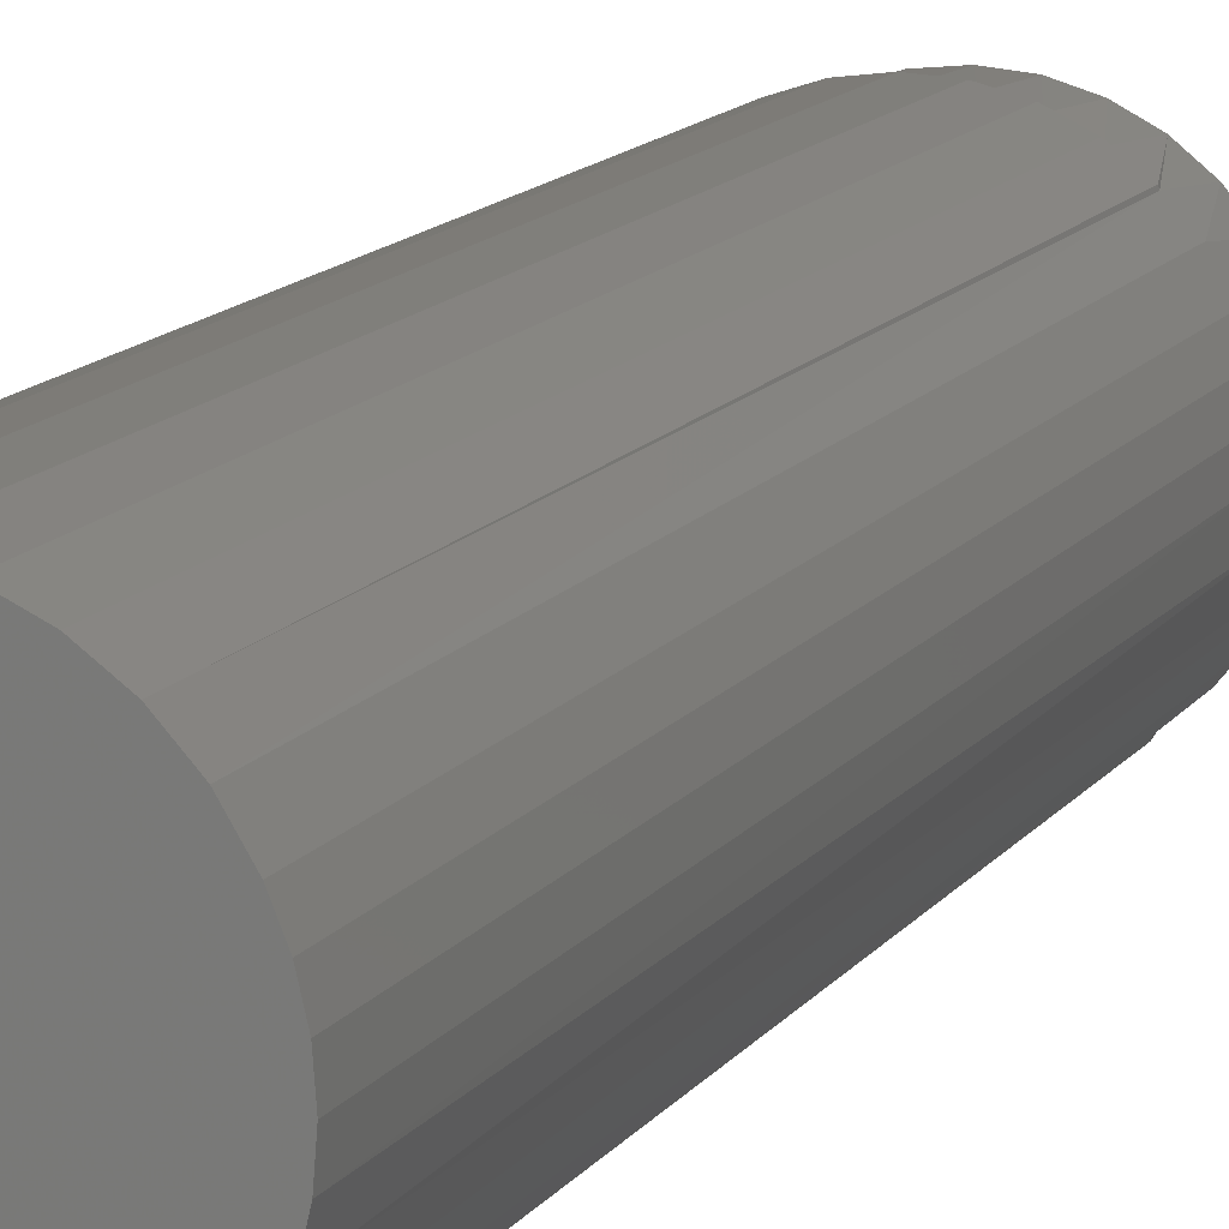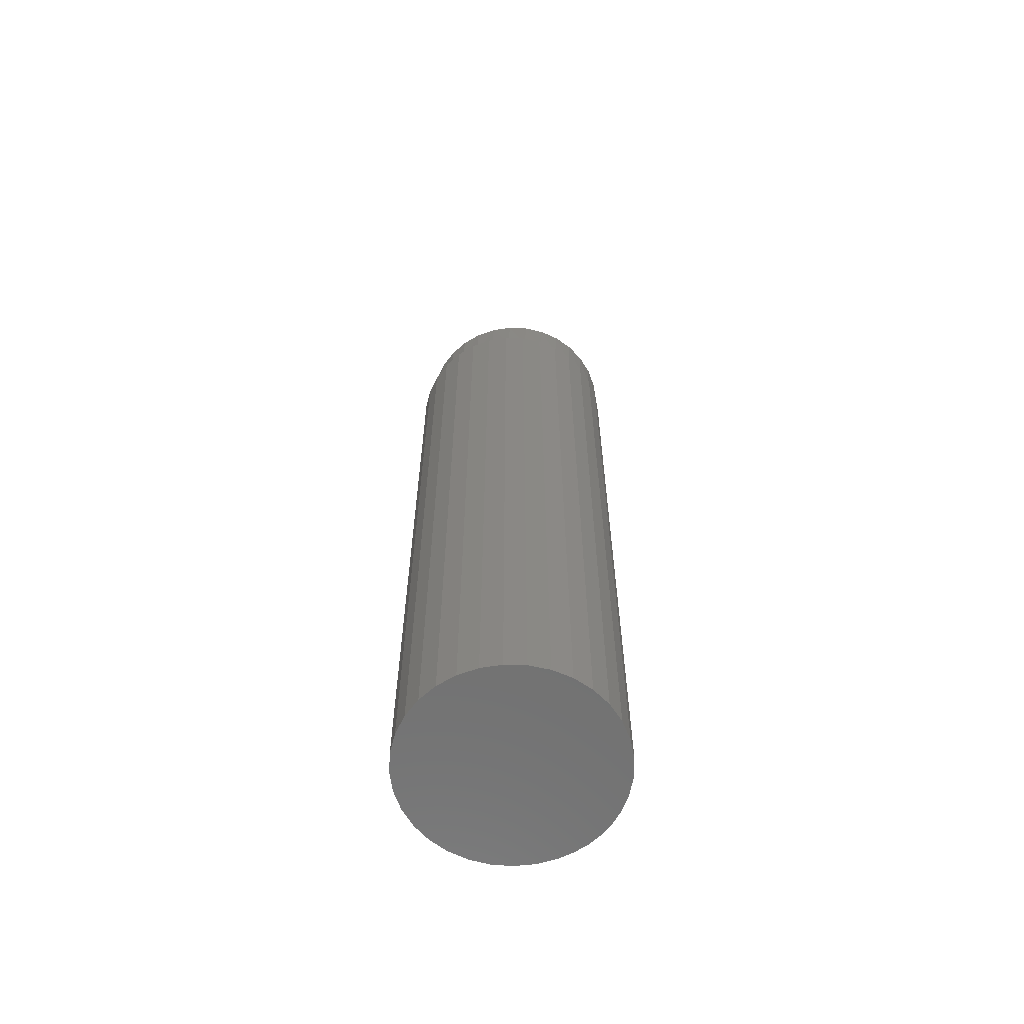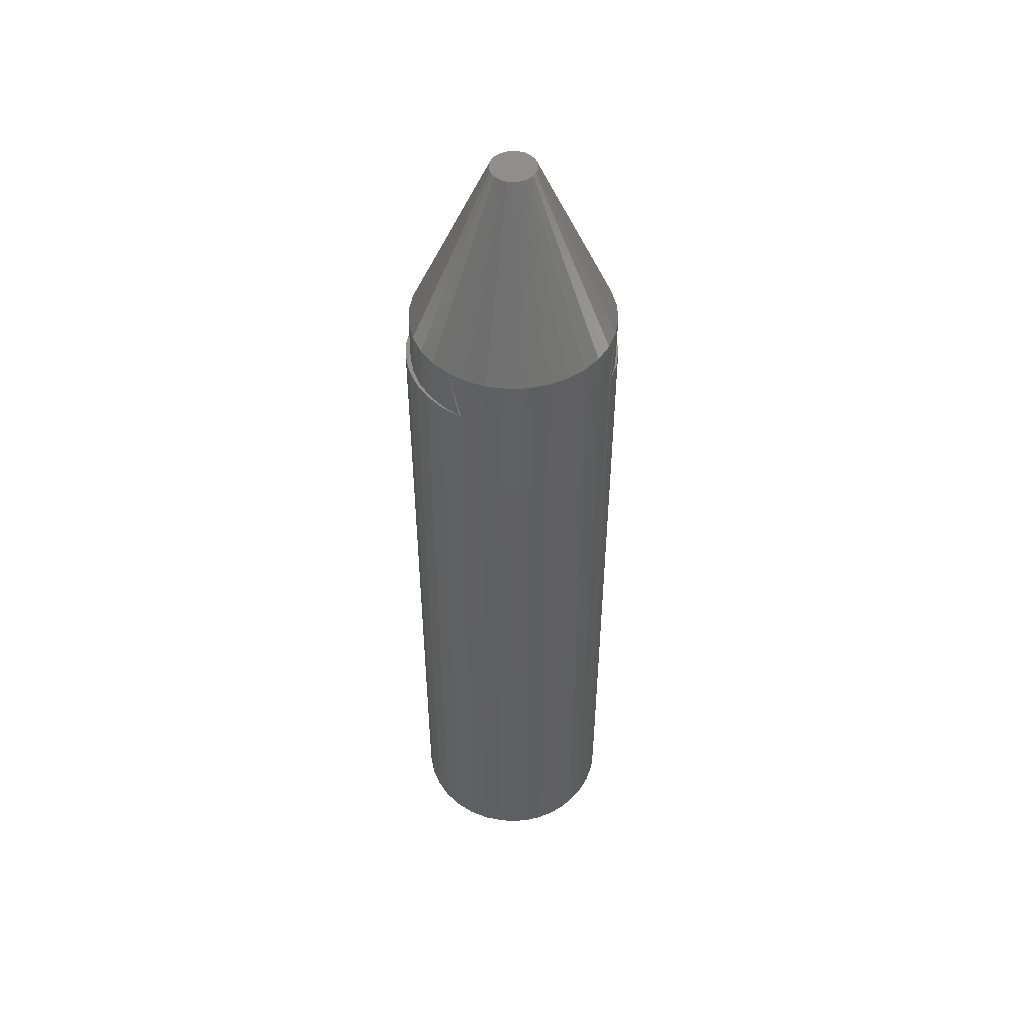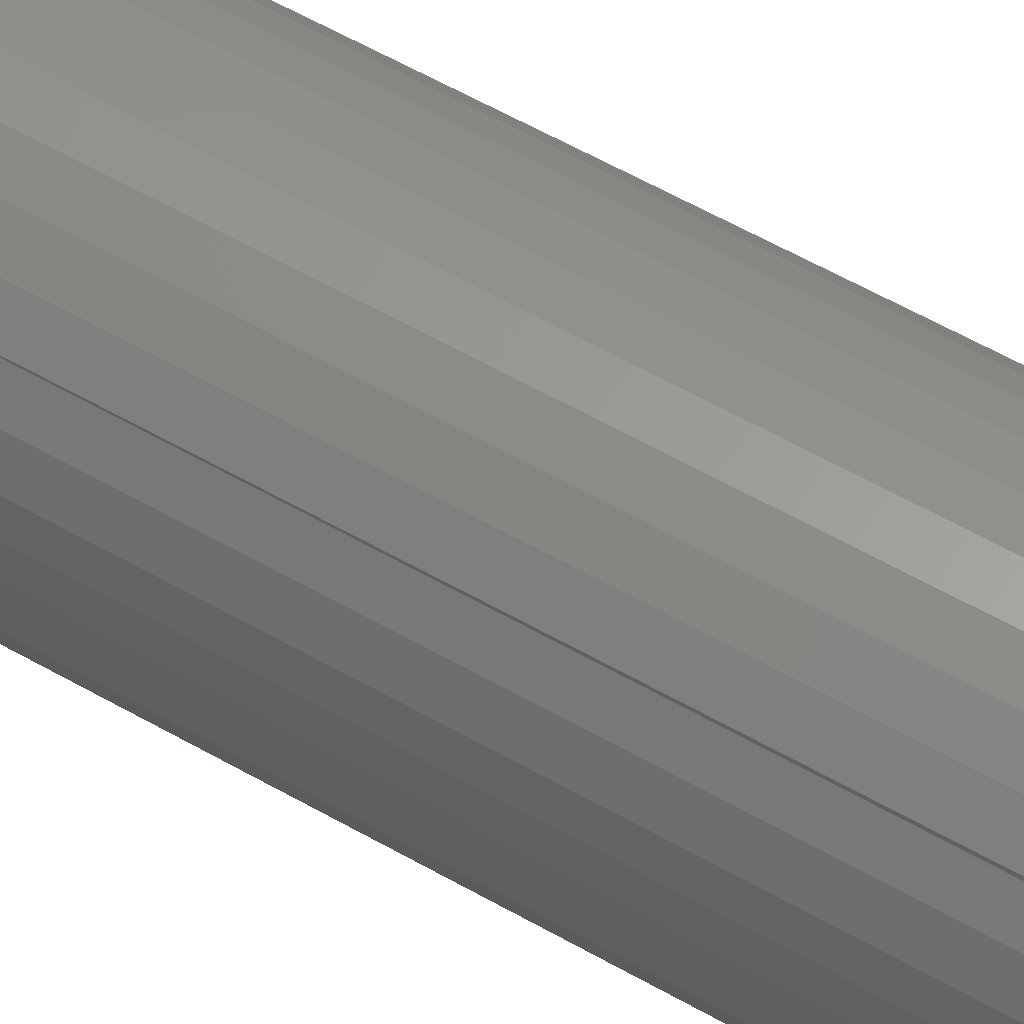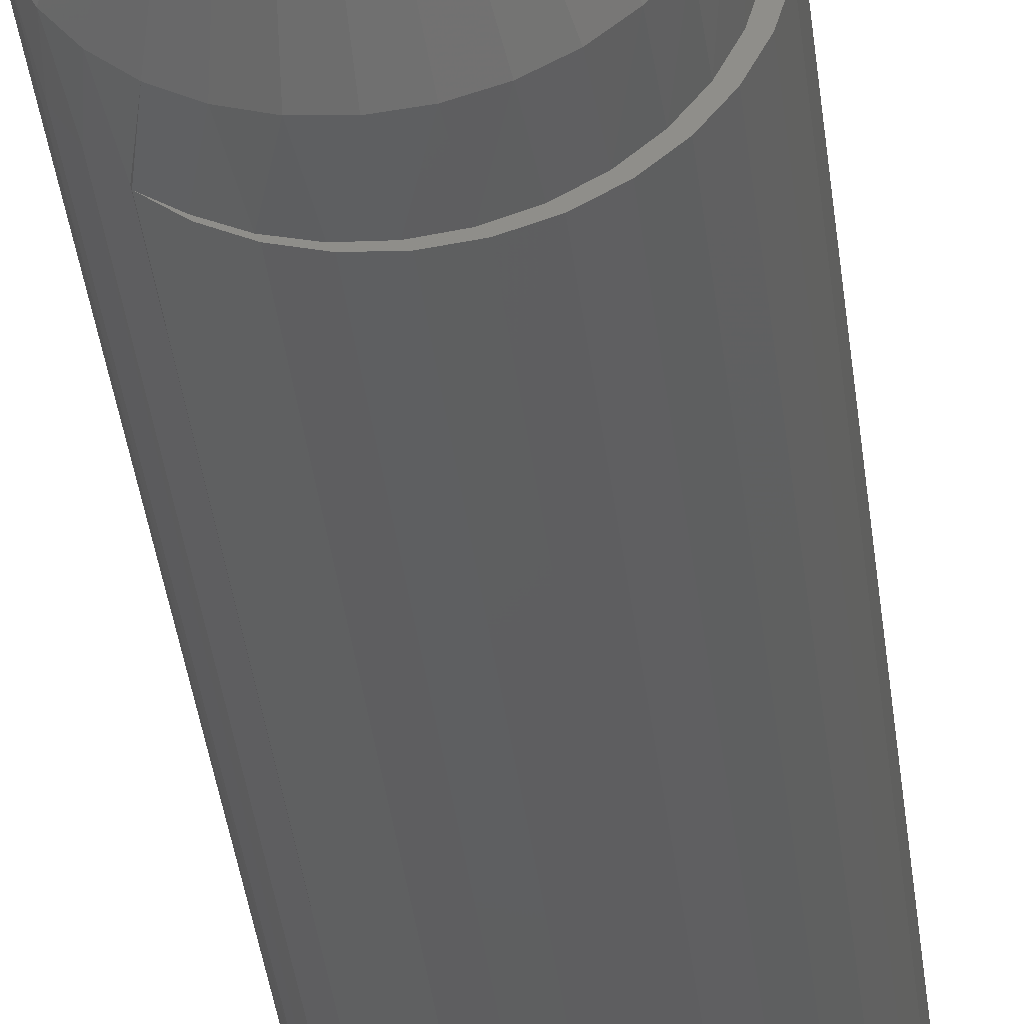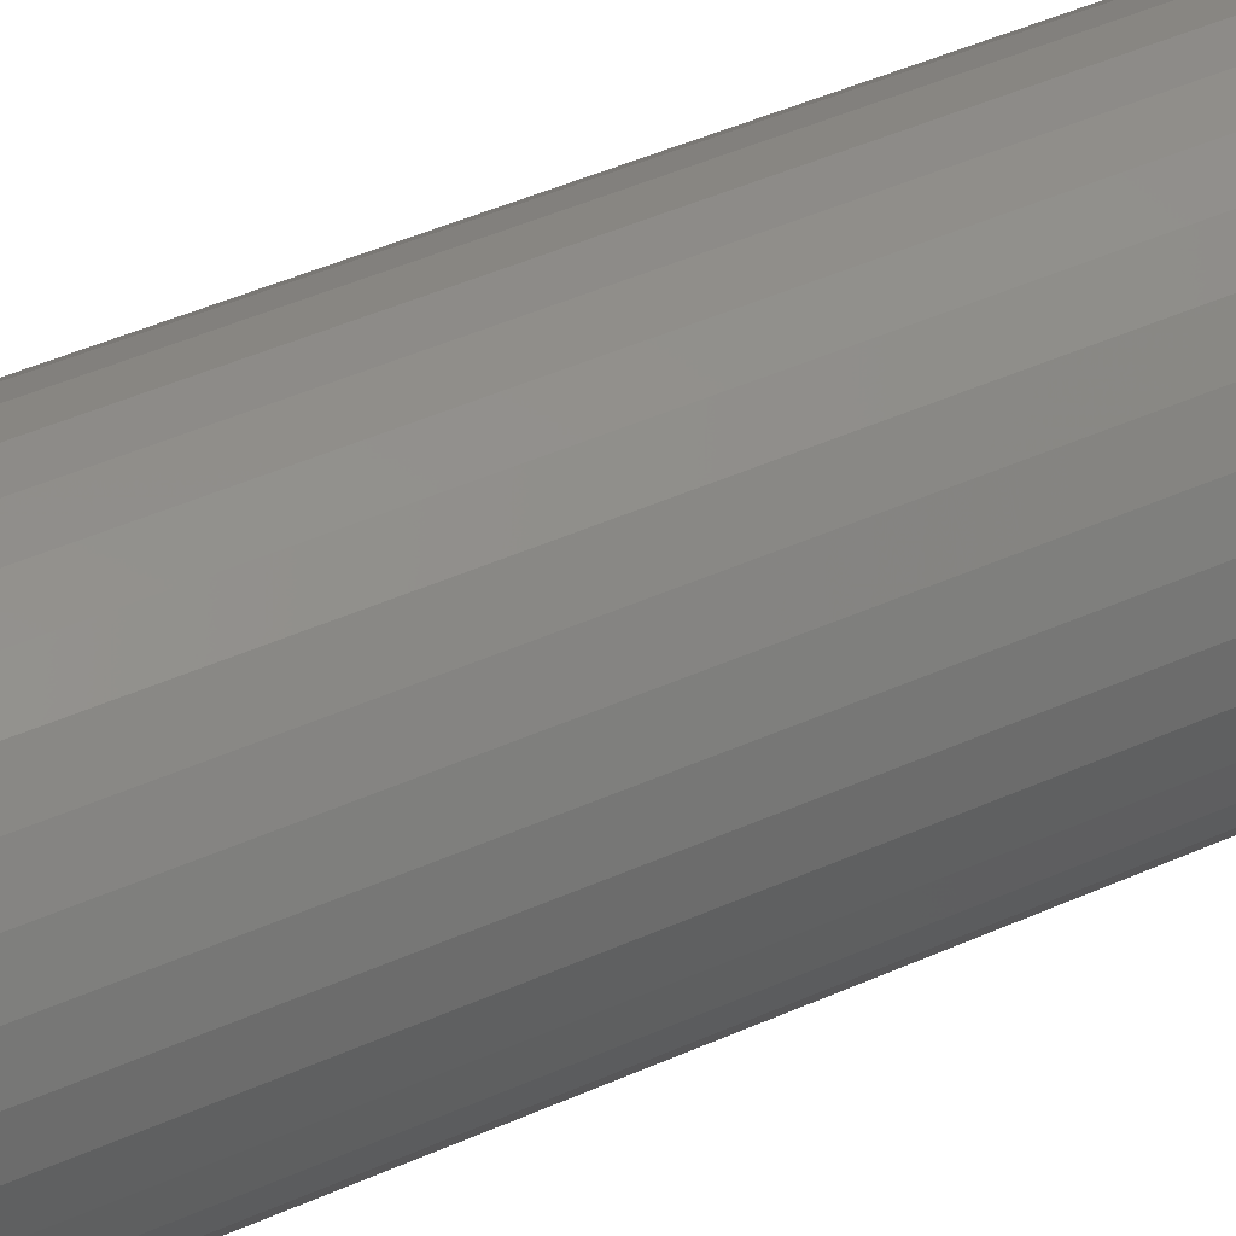
<metadata>
{"format":"stl","ext":"stl","renderer":"f3d","projection":"perspective","resolution":1024,"background":"white","views":[{"elev":11.2,"azim":-161.0,"up":"+Y"},{"elev":-62.5,"azim":138.1,"up":"+Z"},{"elev":49.3,"azim":-108.8,"up":"+Z"},{"elev":58.1,"azim":-59.3,"up":"+Y"},{"elev":-37.6,"azim":6.6,"up":"+Y"},{"elev":38.9,"azim":59.6,"up":"+Y"}]}
</metadata>
<code>
# stl→obj: 155 verts, 306 faces
v 0.007119 0.08286 0
v 0.02295 0.08088 0
v -0.008802 0.08178 0
v -0.02422 0.07766 0
v 0.03811 0.07589 0
v -0.03856 0.07067 0
v 0.05204 0.0681 0
v -0.0513 0.06105 0
v 0.06421 0.05778 0
v 0.05204 -0.0681 0
v -0.03856 -0.07067 0
v -0.0513 -0.06105 0
v 0.03811 -0.07589 0
v -0.02422 -0.07766 0
v -0.008802 -0.08178 0
v 0.02295 -0.08088 0
v 0.007119 -0.08286 0
v -0.07752 0.01221 0
v -0.07473 0.02413 0
v 0.08613 0.01588 0
v -0.07015 0.03548 0
v 0.08158 0.03118 0
v -0.06196 0.04918 0
v 0.07418 0.04532 0
v -0.07015 -0.03548 0
v -0.07473 -0.02413 0
v 0.08158 -0.03118 0
v -0.07752 -0.01221 0
v 0.08613 -0.01588 0
v -0.07845 9.789e-18 0
v 0.08766 0 0
v 0.06421 -0.05778 0
v -0.06196 -0.04918 0
v 0.07418 -0.04532 0
v -0.04293 -0.06646 0.6094
v -0.0513 -0.06105 0.5703
v -0.03936 -0.06871 0.5703
v 0.06794 -0.04441 0.6094
v 0.058 -0.05652 0.6094
v 0.05908 -0.05543 0.5703
v 0.04747 -0.06538 0.5703
v 0.04589 -0.06646 0.6094
v 0.03418 -0.07294 0.5703
v 0.03207 -0.07385 0.6094
v 0.0197 -0.07783 0.5703
v 0.01707 -0.0784 0.6094
v 0.00455 -0.07988 0.5703
v 0.00148 -0.07993 0.6094
v -0.01071 -0.079 0.5703
v -0.01411 -0.0784 0.6094
v -0.02553 -0.07523 0.5703
v -0.02911 -0.07385 0.6094
v -0.05169 -0.05968 0.5703
v -0.05504 -0.05652 0.6094
v -0.06208 -0.04847 0.5703
v -0.06498 -0.04441 0.6094
v -0.07237 -0.03059 0.6094
v -0.07692 -0.01559 0.6094
v -0.07015 -0.03548 0.5703
v -0.07845 9.789e-18 0.6094
v -0.07845 9.789e-18 0.5703
v 0.08141 0 0.5703
v 0.08141 -1.958e-17 0.6094
v 0.07995 -0.01522 0.5703
v 0.07988 -0.01559 0.6094
v 0.07562 -0.02988 0.5703
v 0.07533 -0.03059 0.6094
v 0.06858 -0.04345 0.5703
v -0.07015 0.03548 0.5703
v -0.07473 0.02413 0.5703
v -0.07752 0.01221 0.5703
v -0.05169 0.05968 0.5703
v -0.06196 0.04918 0.5703
v -0.0513 0.06105 0.5703
v -0.03856 0.07067 0.5703
v -0.02422 0.07766 0.5703
v -0.008802 0.08178 0.5703
v 0.007119 0.08286 0.5703
v 0.02295 0.08088 0.5703
v 0.03811 0.07589 0.5703
v 0.05204 0.0681 0.5703
v 0.06421 0.05778 0.5703
v 0.07418 0.04532 0.5703
v 0.08158 0.03118 0.5703
v 0.08613 0.01588 0.5703
v 0.08766 0 0.5703
v 0.08613 -0.01588 0.5703
v 0.08158 -0.03118 0.5703
v 0.07418 -0.04532 0.5703
v 0.06421 -0.05778 0.5703
v 0.05204 -0.0681 0.5703
v 0.03811 -0.07589 0.5703
v 0.02295 -0.08088 0.5703
v 0.007119 -0.08286 0.5703
v -0.008802 -0.08178 0.5703
v -0.02422 -0.07766 0.5703
v -0.03856 -0.07067 0.5703
v -0.01071 0.079 0.5703
v 0.00455 0.07988 0.5703
v -0.02553 0.07523 0.5703
v -0.03936 0.06871 0.5703
v 0.0197 0.07783 0.5703
v 0.03418 0.07294 0.5703
v 0.04747 0.06538 0.5703
v 0.05908 0.05543 0.5703
v 0.06858 0.04345 0.5703
v 0.07562 0.02988 0.5703
v 0.07995 0.01522 0.5703
v -0.04293 0.06646 0.6094
v -0.07692 0.01559 0.6094
v -0.07237 0.03059 0.6094
v -0.06498 0.04441 0.6094
v -0.05504 0.05652 0.6094
v -0.02911 0.07385 0.6094
v -0.01411 0.0784 0.6094
v 0.00148 0.07993 0.6094
v 0.01707 0.0784 0.6094
v 0.03207 0.07385 0.6094
v 0.04589 0.06646 0.6094
v 0.058 0.05652 0.6094
v 0.06794 0.04441 0.6094
v 0.07988 0.01559 0.6094
v 0.07533 0.03059 0.6094
v 0.01381 0.01233 0.75
v -0.01085 0.01233 0.75
v -0.01302 0.009686 0.75
v 0.01598 0.009686 0.75
v -0.01463 0.006672 0.75
v 0.01759 0.006672 0.75
v 0.01759 -0.006672 0.75
v -0.01302 -0.009686 0.75
v 0.01598 -0.009686 0.75
v -0.01085 -0.01233 0.75
v 0.01381 -0.01233 0.75
v -0.008206 -0.0145 0.75
v 0.01117 -0.0145 0.75
v -0.005192 -0.01611 0.75
v -0.001921 -0.0171 0.75
v 0.008152 -0.01611 0.75
v 0.00148 -0.01743 0.75
v 0.004882 -0.0171 0.75
v 0.01117 0.0145 0.75
v 0.008152 0.01611 0.75
v 0.004882 0.0171 0.75
v 0.00148 0.01743 0.75
v -0.001921 0.0171 0.75
v -0.005192 0.01611 0.75
v -0.008206 0.0145 0.75
v 0.01858 0.003401 0.75
v -0.01562 0.003401 0.75
v 0.01891 -4.704e-18 0.75
v -0.01595 -1.143e-09 0.75
v 0.01858 -0.003401 0.75
v -0.01562 -0.003401 0.75
v -0.01463 -0.006672 0.75
f 1 2 3
f 4 3 2
f 5 4 2
f 6 4 5
f 7 6 5
f 8 6 7
f 9 8 7
f 10 11 12
f 11 10 13
f 13 14 11
f 15 14 13
f 16 15 13
f 17 15 16
f 18 19 20
f 20 19 21
f 20 21 22
f 22 21 23
f 22 23 24
f 24 23 8
f 24 8 9
f 25 26 27
f 27 26 28
f 27 28 29
f 29 28 30
f 29 30 31
f 31 30 18
f 31 18 20
f 10 12 32
f 32 12 33
f 32 33 34
f 34 33 25
f 34 25 27
f 35 36 37
f 38 39 40
f 41 40 39
f 39 42 41
f 43 41 42
f 42 44 43
f 45 43 44
f 44 46 45
f 47 45 46
f 46 48 47
f 49 47 48
f 48 50 49
f 51 49 50
f 50 52 51
f 37 51 52
f 52 35 37
f 36 35 53
f 35 54 53
f 55 53 54
f 54 56 55
f 25 57 26
f 57 58 26
f 59 55 56
f 59 56 57
f 59 57 25
f 60 61 58
f 58 61 28
f 58 28 26
f 62 63 64
f 64 63 65
f 64 65 66
f 66 65 67
f 66 67 68
f 68 67 38
f 68 38 40
f 69 21 70
f 70 21 19
f 70 19 71
f 71 19 18
f 71 18 61
f 61 18 30
f 61 30 28
f 72 23 73
f 23 72 8
f 8 72 74
f 8 74 6
f 6 74 75
f 6 75 4
f 4 75 76
f 4 76 3
f 3 76 77
f 3 77 1
f 1 77 78
f 1 78 2
f 2 78 79
f 2 79 5
f 5 79 80
f 5 80 7
f 7 80 81
f 7 81 9
f 9 81 82
f 9 82 24
f 24 82 83
f 24 83 22
f 22 83 84
f 22 84 20
f 20 84 85
f 20 85 31
f 31 85 86
f 21 69 23
f 23 69 73
f 53 12 36
f 12 53 33
f 33 53 55
f 33 55 25
f 25 55 59
f 31 86 29
f 29 86 87
f 29 87 27
f 27 87 88
f 27 88 34
f 34 88 89
f 34 89 32
f 32 89 90
f 32 90 10
f 10 90 91
f 10 91 13
f 13 91 92
f 13 92 16
f 16 92 93
f 16 93 17
f 17 93 94
f 17 94 15
f 15 94 95
f 15 95 14
f 14 95 96
f 14 96 11
f 11 96 97
f 11 97 12
f 12 97 36
f 98 99 77
f 77 76 98
f 100 98 76
f 76 75 100
f 100 75 101
f 101 75 74
f 77 79 78
f 79 77 99
f 79 99 102
f 79 102 80
f 80 102 103
f 80 103 81
f 103 104 81
f 82 81 104
f 104 105 82
f 83 82 105
f 105 106 83
f 84 83 106
f 106 107 84
f 84 107 108
f 84 108 85
f 62 85 108
f 87 64 66
f 87 66 88
f 88 66 68
f 88 68 89
f 89 68 40
f 89 40 90
f 90 40 41
f 90 41 91
f 91 41 43
f 91 43 92
f 43 45 92
f 93 92 45
f 93 45 47
f 93 47 95
f 93 95 94
f 97 37 36
f 51 37 97
f 97 96 51
f 51 96 49
f 49 96 95
f 95 47 49
f 86 85 62
f 86 62 64
f 86 64 87
f 109 74 72
f 110 111 70
f 73 112 113
f 73 113 72
f 72 113 109
f 74 109 101
f 101 109 114
f 101 114 100
f 100 114 115
f 100 115 98
f 98 115 116
f 98 116 99
f 99 116 117
f 99 117 102
f 102 117 118
f 102 118 103
f 103 118 119
f 103 119 104
f 104 119 120
f 104 120 105
f 105 120 121
f 69 70 111
f 69 111 112
f 69 112 73
f 61 60 71
f 71 60 110
f 71 110 70
f 63 62 122
f 122 62 108
f 122 108 123
f 123 108 107
f 123 107 121
f 121 107 106
f 121 106 105
f 124 125 126
f 124 126 127
f 127 126 128
f 127 128 129
f 130 131 132
f 132 131 133
f 132 133 134
f 134 133 135
f 134 135 136
f 136 135 137
f 136 137 138
f 136 138 139
f 138 140 139
f 139 140 141
f 142 143 144
f 142 144 145
f 142 145 146
f 142 146 147
f 142 147 148
f 142 148 125
f 142 125 124
f 129 128 149
f 149 128 150
f 149 150 151
f 151 150 152
f 151 152 153
f 153 152 154
f 153 154 130
f 130 154 155
f 130 155 131
f 152 150 60
f 150 110 60
f 63 122 151
f 122 149 151
f 122 123 129
f 149 122 129
f 123 121 127
f 129 123 127
f 121 120 124
f 127 121 124
f 120 119 142
f 124 120 142
f 119 118 143
f 142 119 143
f 118 117 144
f 143 118 144
f 117 116 145
f 144 117 145
f 116 115 146
f 145 116 146
f 115 114 147
f 146 115 147
f 114 109 148
f 147 114 148
f 109 113 125
f 148 109 125
f 113 112 126
f 125 113 126
f 112 111 128
f 126 112 128
f 150 111 110
f 128 111 150
f 151 153 63
f 153 65 63
f 60 58 152
f 58 154 152
f 58 57 155
f 154 58 155
f 57 56 131
f 155 57 131
f 56 54 133
f 131 56 133
f 54 35 135
f 133 54 135
f 35 52 137
f 135 35 137
f 52 50 138
f 137 52 138
f 50 48 140
f 138 50 140
f 48 46 141
f 140 48 141
f 46 44 139
f 141 46 139
f 44 42 136
f 139 44 136
f 42 39 134
f 136 42 134
f 39 38 132
f 134 39 132
f 38 67 130
f 132 38 130
f 153 67 65
f 130 67 153

</code>
